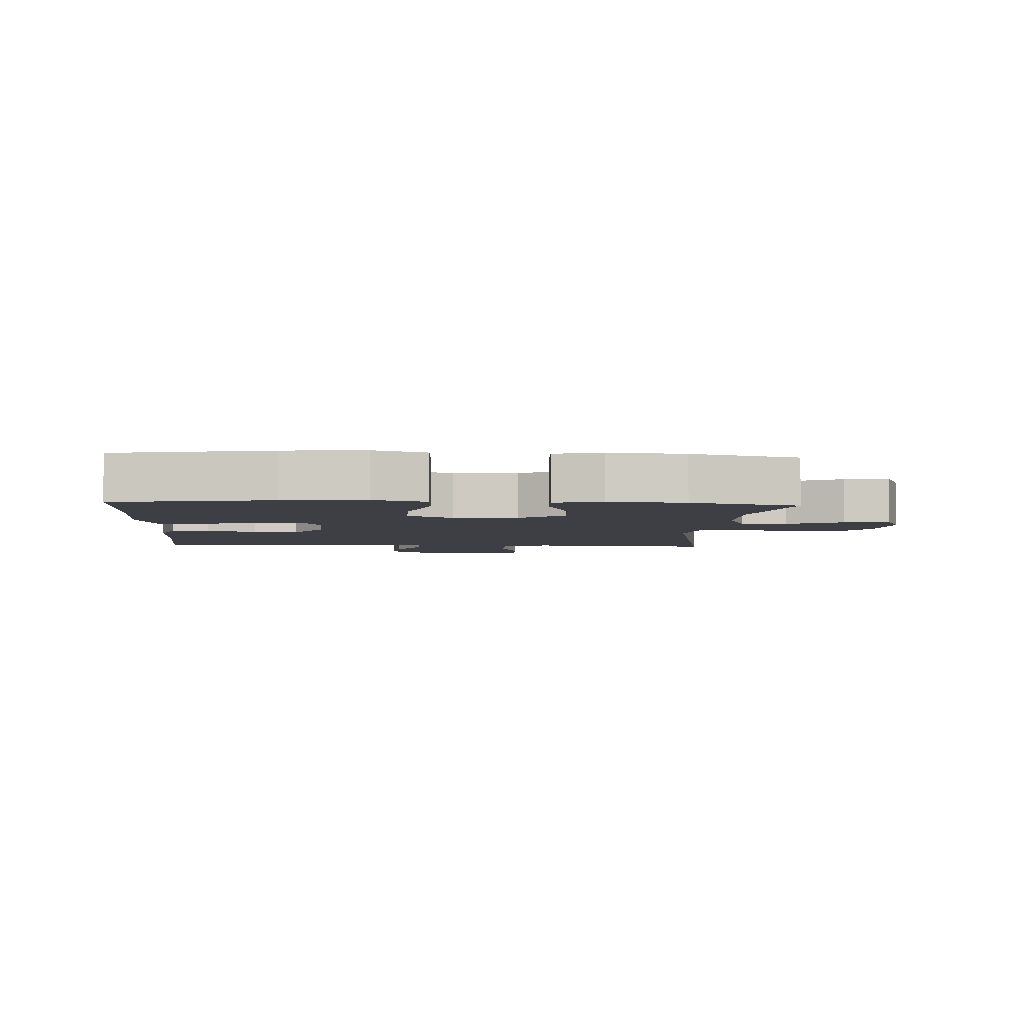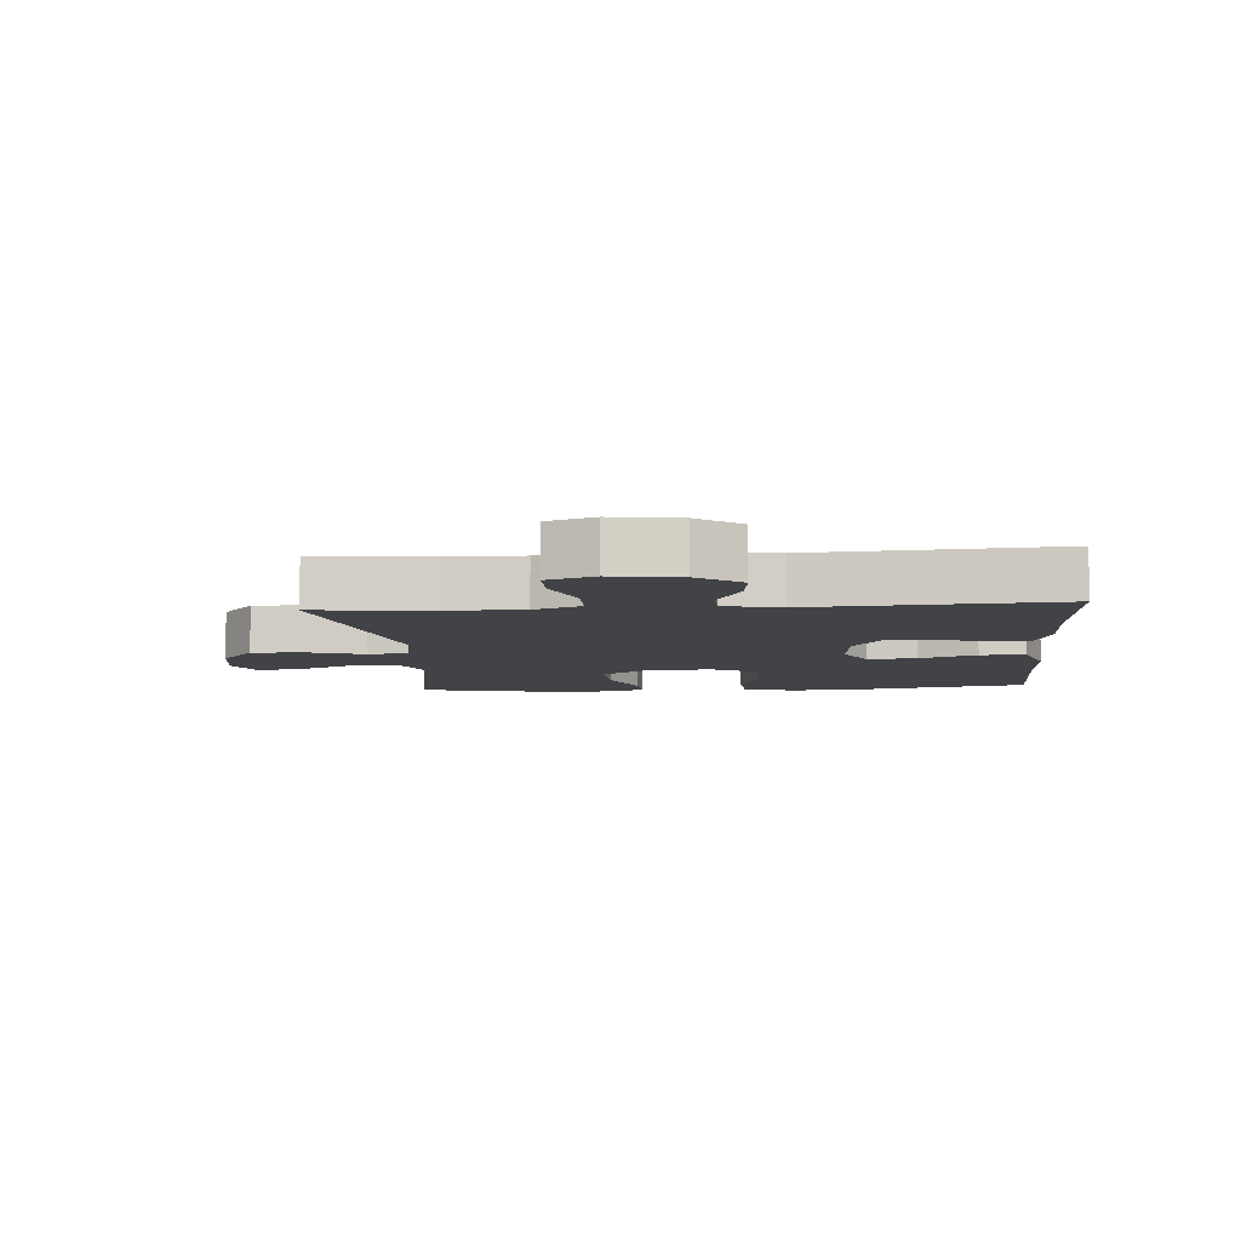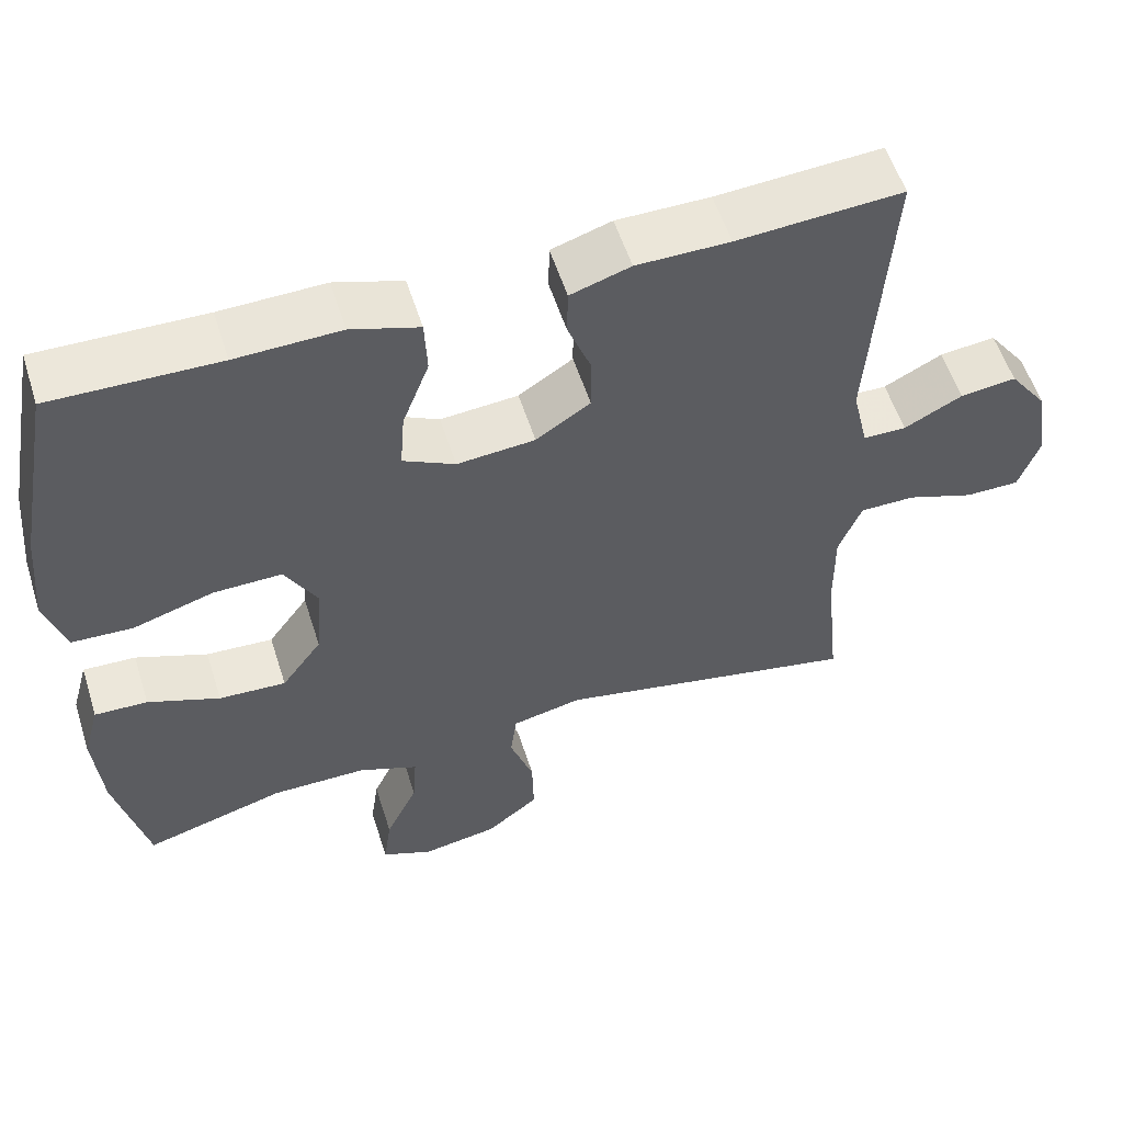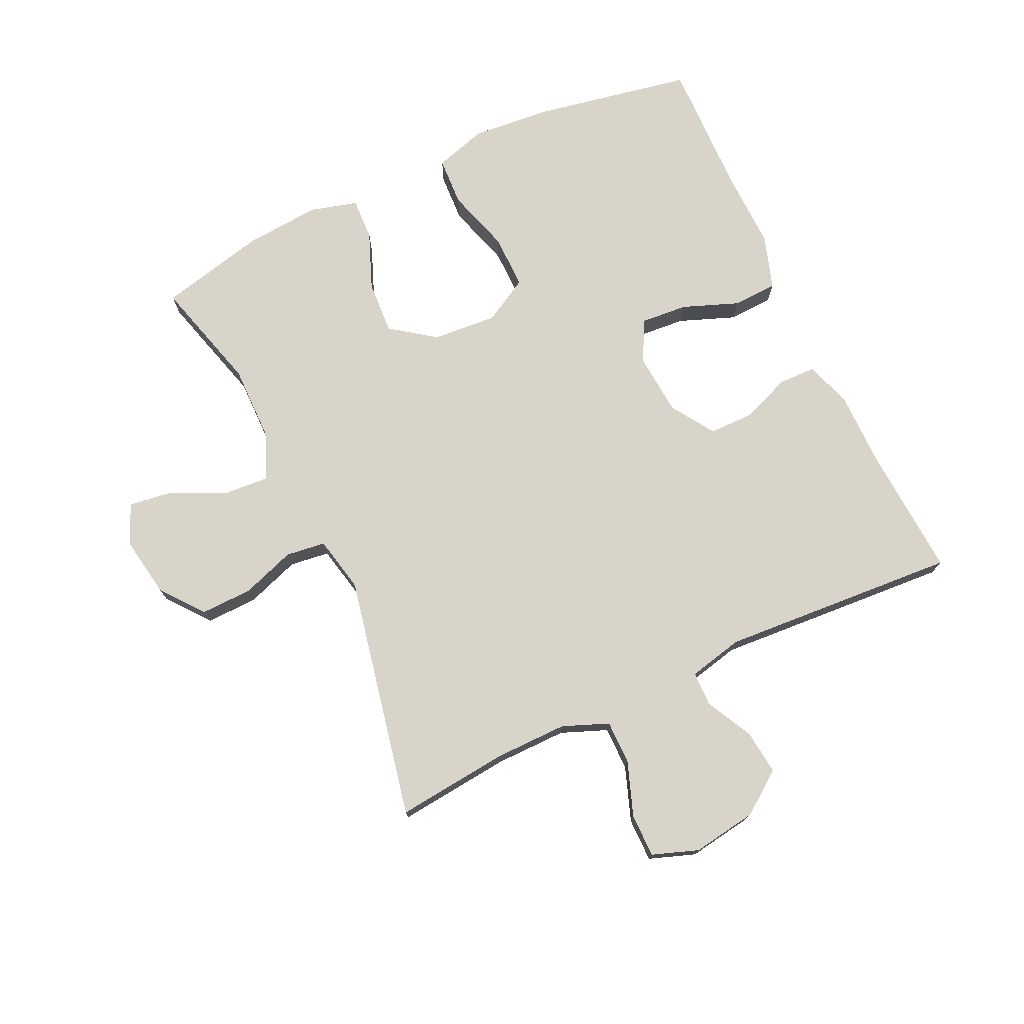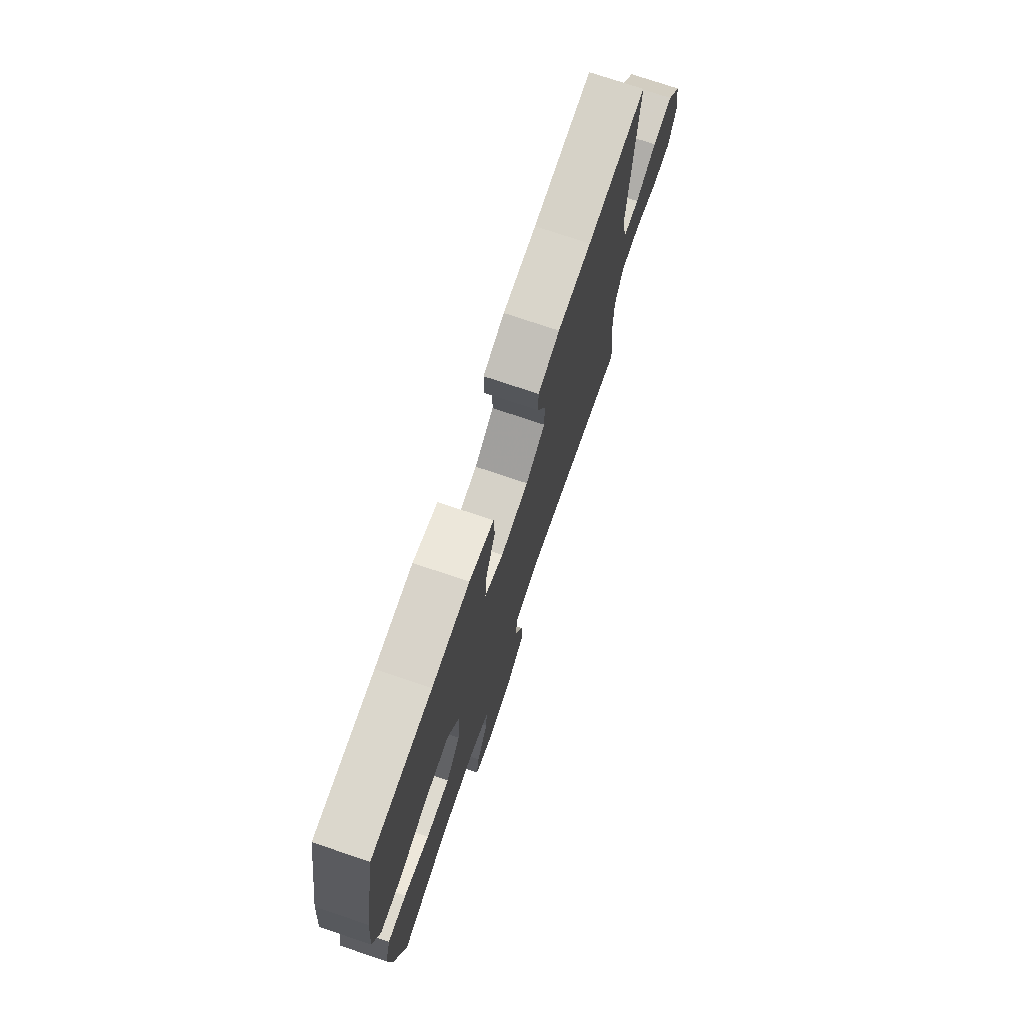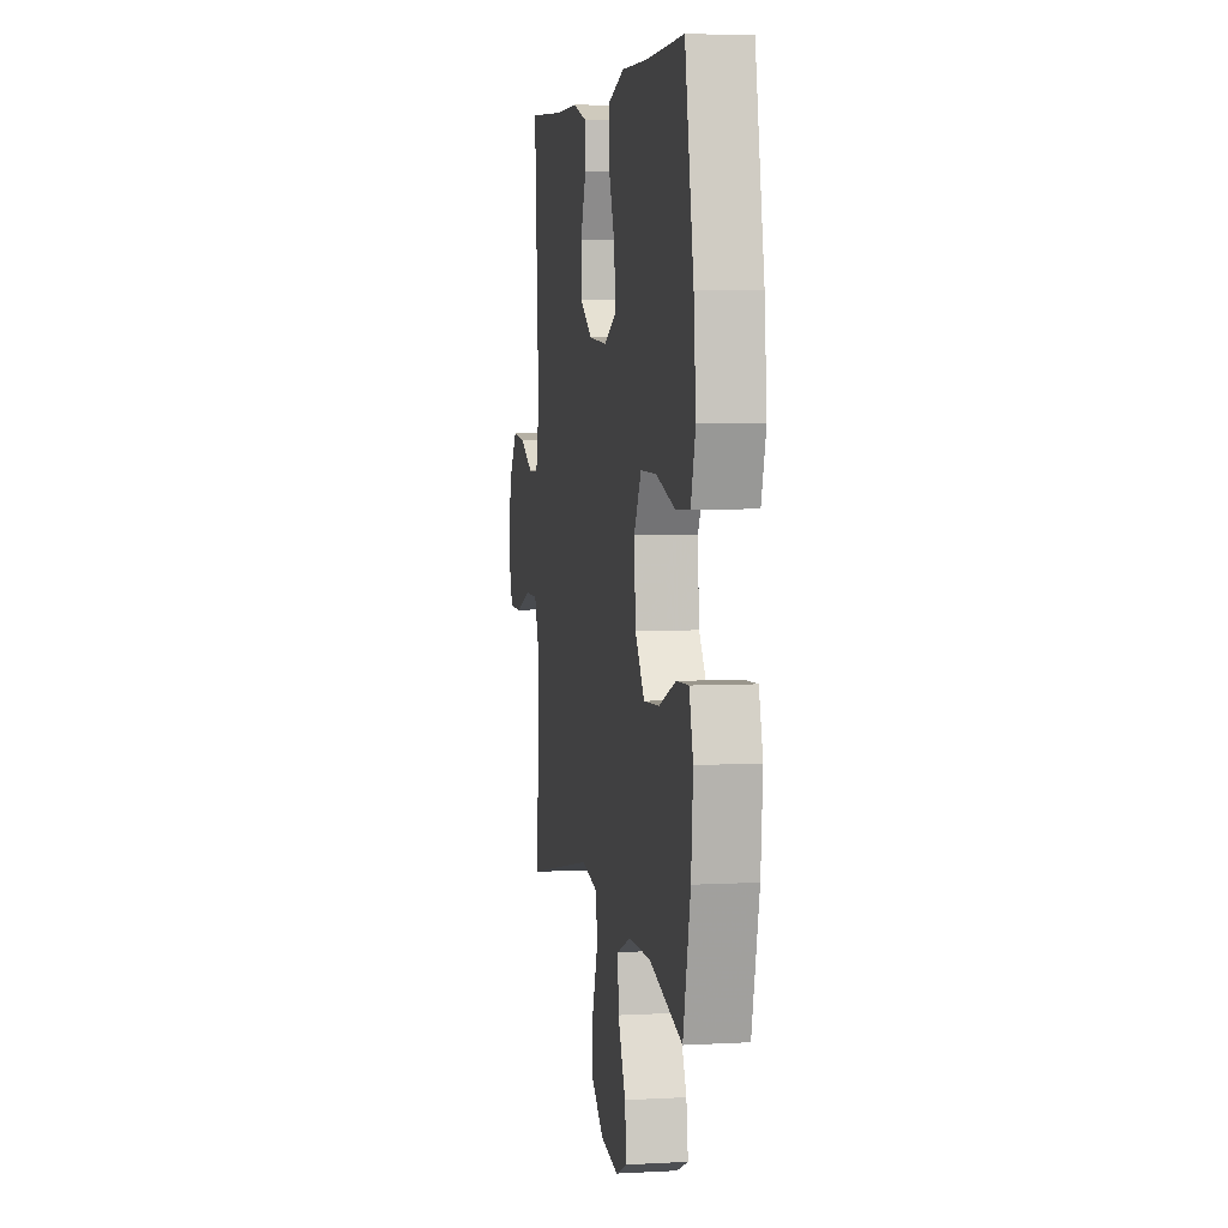
<metadata>
{"format":"obj","ext":"obj","renderer":"f3d","projection":"perspective","resolution":1024,"background":"white","views":[{"elev":-4.4,"azim":86.3,"up":"+Y"},{"elev":-7.5,"azim":-85.4,"up":"+Y"},{"elev":56.0,"azim":162.4,"up":"+Z"},{"elev":74.8,"azim":-115.1,"up":"+Y"},{"elev":74.5,"azim":108.7,"up":"+Z"},{"elev":5.1,"azim":80.1,"up":"+Z"}]}
</metadata>
<code>
v -0.5 0.07 -0.5
v -0.481 0.07 -0.32
v -0.48 0.07 -0.205
v -0.509 0.07 -0.132
v -0.579 0.07 -0.132
v -0.665 0.07 -0.163
v -0.734 0.07 -0.163
v -0.76 0.07 -0.09
v -0.744 0.07 0.013
v -0.695 0.07 0.08
v -0.624 0.07 0.072
v -0.55 0.07 0.034
v -0.495 0.07 0.035
v -0.475 0.07 0.122
v -0.5 0.07 0.5
v -0.291 0.07 0.487
v -0.173 0.07 0.487
v -0.097 0.07 0.463
v -0.096 0.07 0.403
v -0.126 0.07 0.325
v -0.126 0.07 0.254
v -0.057 0.07 0.209
v 0.042 0.07 0.201
v 0.108 0.07 0.235
v 0.102 0.07 0.31
v 0.068 0.07 0.399
v 0.071 0.07 0.47
v 0.157 0.07 0.498
v 0.289 0.07 0.495
v 0.5 0.07 0.5
v 0.547 0.07 0.251
v 0.559 0.07 0.123
v 0.534 0.07 0.039
v 0.456 0.07 0.035
v 0.354 0.07 0.066
v 0.267 0.07 0.067
v 0.227 0.07 -0.005
v 0.235 0.07 -0.108
v 0.286 0.07 -0.178
v 0.371 0.07 -0.173
v 0.462 0.07 -0.137
v 0.529 0.07 -0.134
v 0.55 0.07 -0.21
v 0.54 0.07 -0.33
v 0.5 0.07 -0.5
v 0.321 0.07 -0.45
v 0.2 0.07 -0.451
v 0.125 0.07 -0.482
v 0.13 0.07 -0.553
v 0.171 0.07 -0.64
v 0.181 0.07 -0.711
v 0.117 0.07 -0.739
v 0.02 0.07 -0.723
v -0.047 0.07 -0.67
v -0.045 0.07 -0.588
v -0.015 0.07 -0.502
v -0.023 0.07 -0.439
v -0.112 0.07 -0.42
v -0.5 0 -0.5
v -0.481 0 -0.32
v -0.48 0 -0.205
v -0.509 0 -0.132
v -0.579 0 -0.132
v -0.665 0 -0.163
v -0.734 0 -0.163
v -0.76 0 -0.09
v -0.744 0 0.013
v -0.695 0 0.08
v -0.624 0 0.072
v -0.55 0 0.034
v -0.495 0 0.035
v -0.475 0 0.122
v -0.5 0 0.5
v -0.291 0 0.487
v -0.173 0 0.487
v -0.097 0 0.463
v -0.096 0 0.403
v -0.126 0 0.325
v -0.126 0 0.254
v -0.057 0 0.209
v 0.042 0 0.201
v 0.108 0 0.235
v 0.102 0 0.31
v 0.068 0 0.399
v 0.071 0 0.47
v 0.157 0 0.498
v 0.289 0 0.495
v 0.5 0 0.5
v 0.547 0 0.251
v 0.559 0 0.123
v 0.534 0 0.039
v 0.456 0 0.035
v 0.354 0 0.066
v 0.267 0 0.067
v 0.227 0 -0.005
v 0.235 0 -0.108
v 0.286 0 -0.178
v 0.371 0 -0.173
v 0.462 0 -0.137
v 0.529 0 -0.134
v 0.55 0 -0.21
v 0.54 0 -0.33
v 0.5 0 -0.5
v 0.321 0 -0.45
v 0.2 0 -0.451
v 0.125 0 -0.482
v 0.13 0 -0.553
v 0.171 0 -0.64
v 0.181 0 -0.711
v 0.117 0 -0.739
v 0.02 0 -0.723
v -0.047 0 -0.67
v -0.045 0 -0.588
v -0.015 0 -0.502
v -0.023 0 -0.439
v -0.112 0 -0.42
f 53 54 55 56
f 53 56 57
f 52 53 57
f 49 50 51 52
f 48 49 52 57
f 47 48 57
f 46 47 57 58
f 44 45 46
f 43 44 46 58
f 40 41 42 43
f 39 40 43 58
f 32 33 34 35
f 32 35 36
f 29 30 31 32
f 29 32 36
f 28 29 36 37
f 25 26 27 28
f 24 25 28 37
f 17 18 19 20
f 16 17 20 21
f 14 15 16 21
f 13 14 21 22
f 9 10 11 12
f 9 12 13
f 8 9 13
f 5 6 7 8
f 4 5 8 13
f 3 4 13 22
f 39 58 1 2
f 38 39 2 3
f 23 24 37 38
f 3 22 23 38
f 114 113 112 111
f 115 114 111
f 115 111 110
f 110 109 108 107
f 115 110 107 106
f 115 106 105
f 116 115 105 104
f 104 103 102
f 116 104 102 101
f 101 100 99 98
f 116 101 98 97
f 93 92 91 90
f 94 93 90
f 90 89 88 87
f 94 90 87
f 95 94 87 86
f 86 85 84 83
f 95 86 83 82
f 78 77 76 75
f 79 78 75 74
f 79 74 73 72
f 80 79 72 71
f 70 69 68 67
f 71 70 67
f 71 67 66
f 66 65 64 63
f 71 66 63 62
f 80 71 62 61
f 60 59 116 97
f 61 60 97 96
f 96 95 82 81
f 96 81 80 61
f 1 59 60 2
f 2 60 61 3
f 3 61 62 4
f 4 62 63 5
f 5 63 64 6
f 6 64 65 7
f 7 65 66 8
f 8 66 67 9
f 9 67 68 10
f 10 68 69 11
f 11 69 70 12
f 12 70 71 13
f 13 71 72 14
f 14 72 73 15
f 15 73 74 16
f 16 74 75 17
f 17 75 76 18
f 18 76 77 19
f 19 77 78 20
f 20 78 79 21
f 21 79 80 22
f 22 80 81 23
f 23 81 82 24
f 24 82 83 25
f 25 83 84 26
f 26 84 85 27
f 27 85 86 28
f 28 86 87 29
f 29 87 88 30
f 30 88 89 31
f 31 89 90 32
f 32 90 91 33
f 33 91 92 34
f 34 92 93 35
f 35 93 94 36
f 36 94 95 37
f 37 95 96 38
f 38 96 97 39
f 39 97 98 40
f 40 98 99 41
f 41 99 100 42
f 42 100 101 43
f 43 101 102 44
f 44 102 103 45
f 45 103 104 46
f 46 104 105 47
f 47 105 106 48
f 48 106 107 49
f 49 107 108 50
f 50 108 109 51
f 51 109 110 52
f 52 110 111 53
f 53 111 112 54
f 54 112 113 55
f 55 113 114 56
f 56 114 115 57
f 57 115 116 58
f 58 116 59 1

</code>
